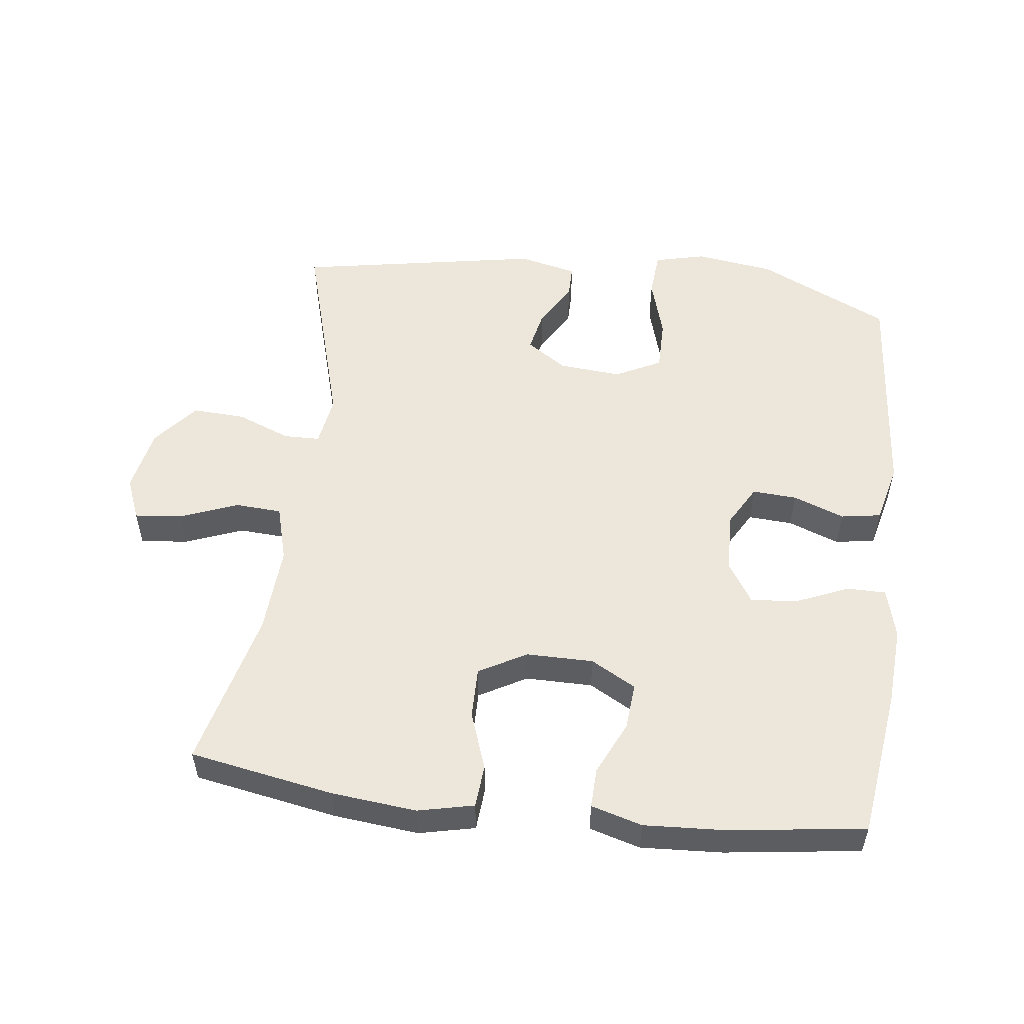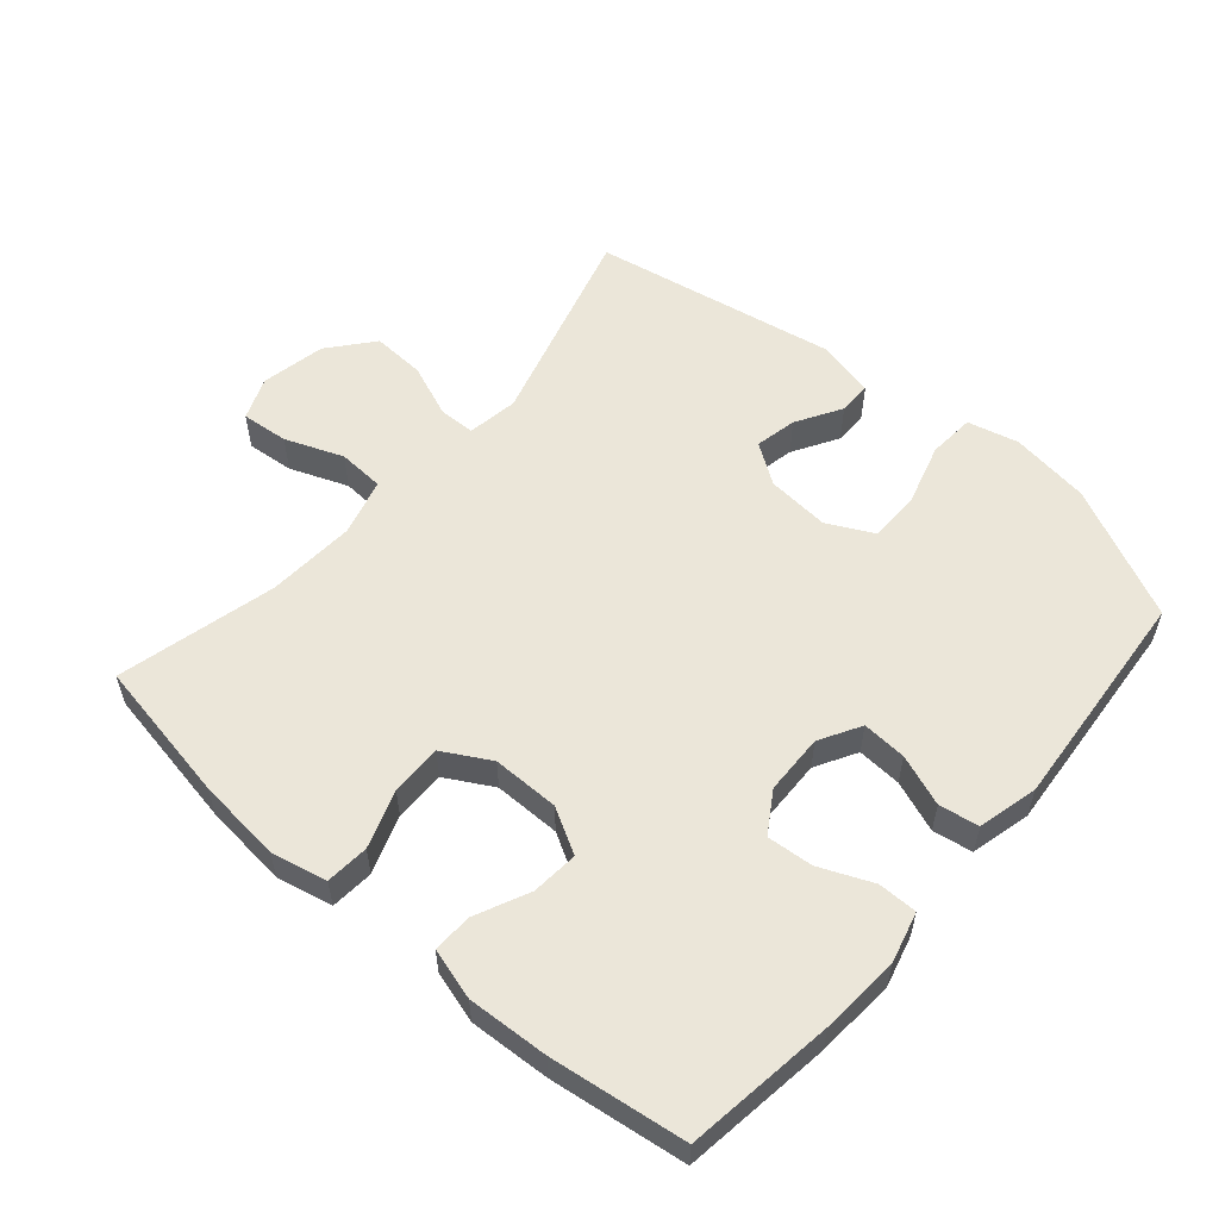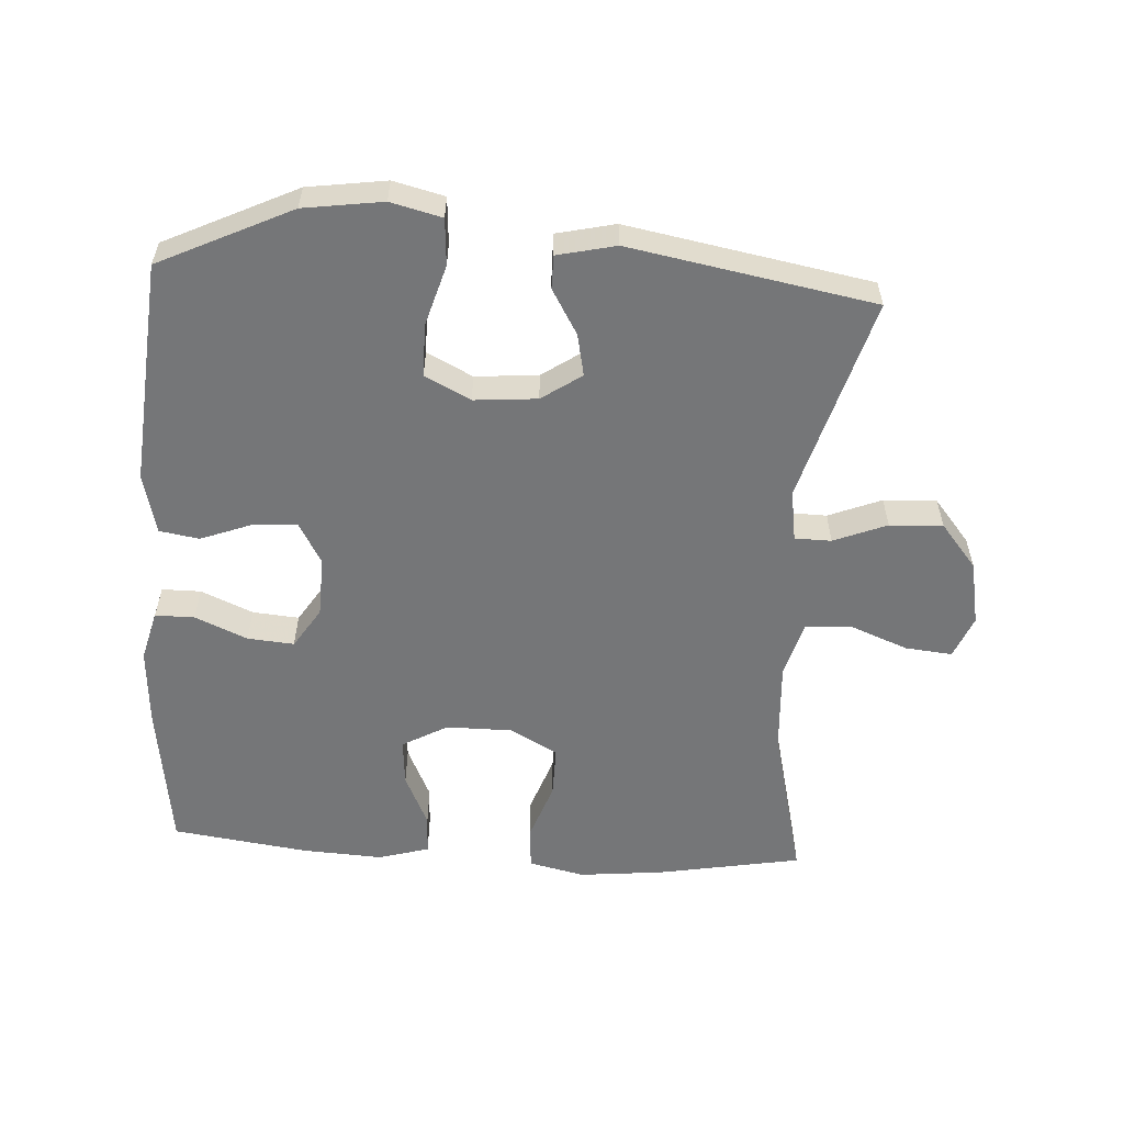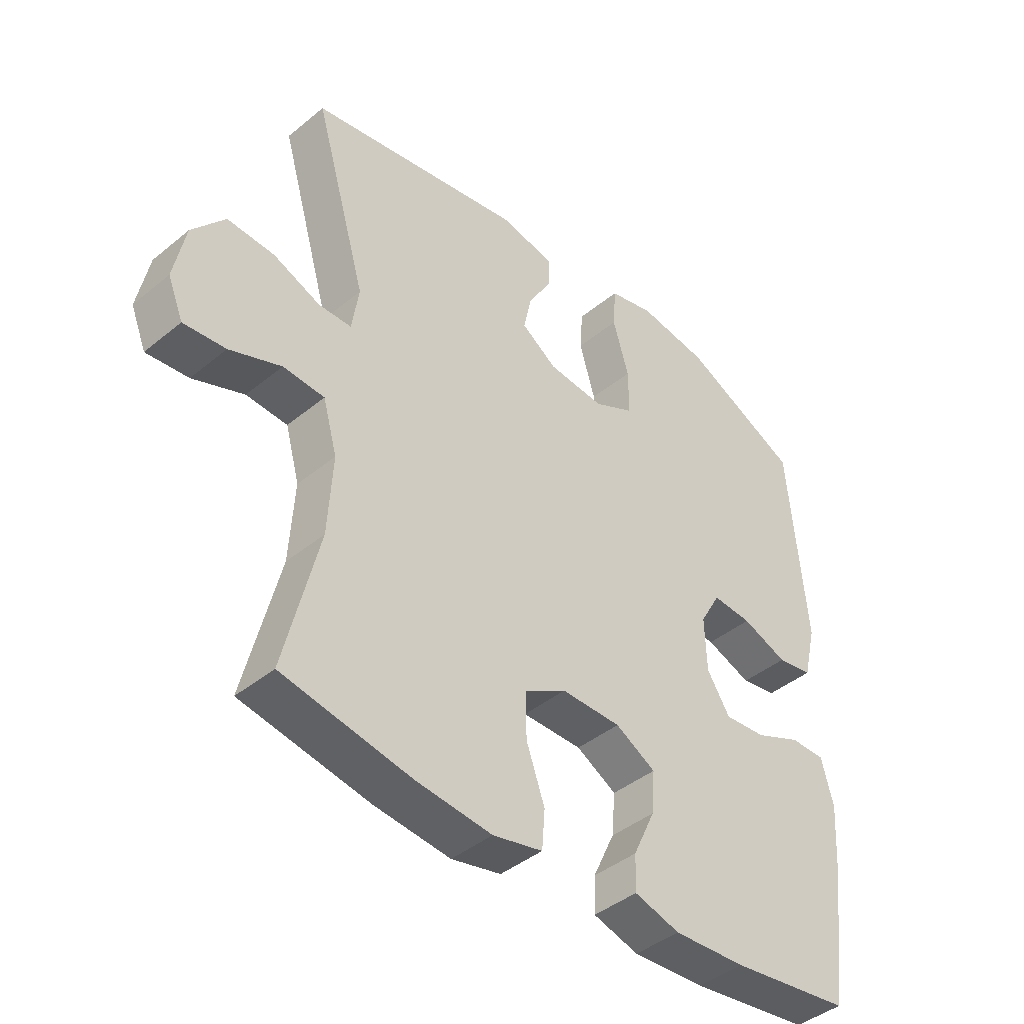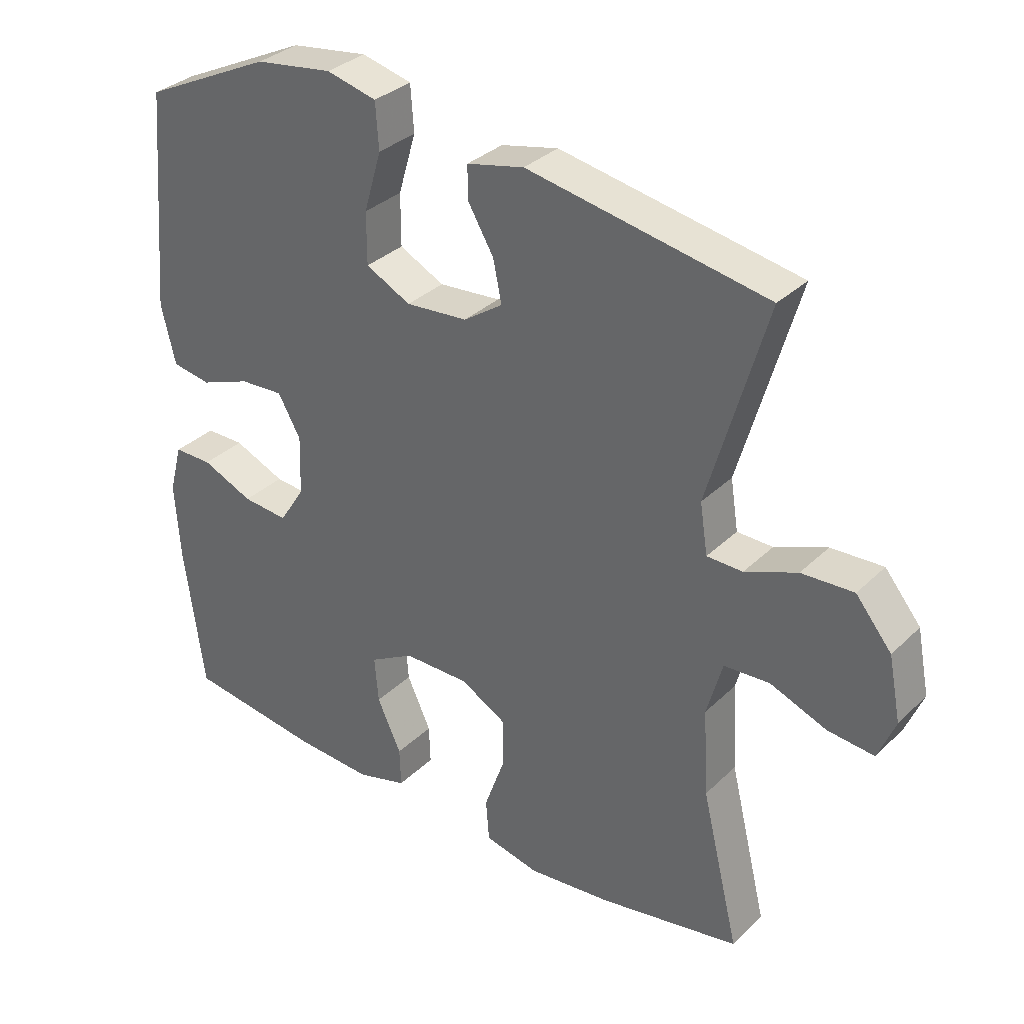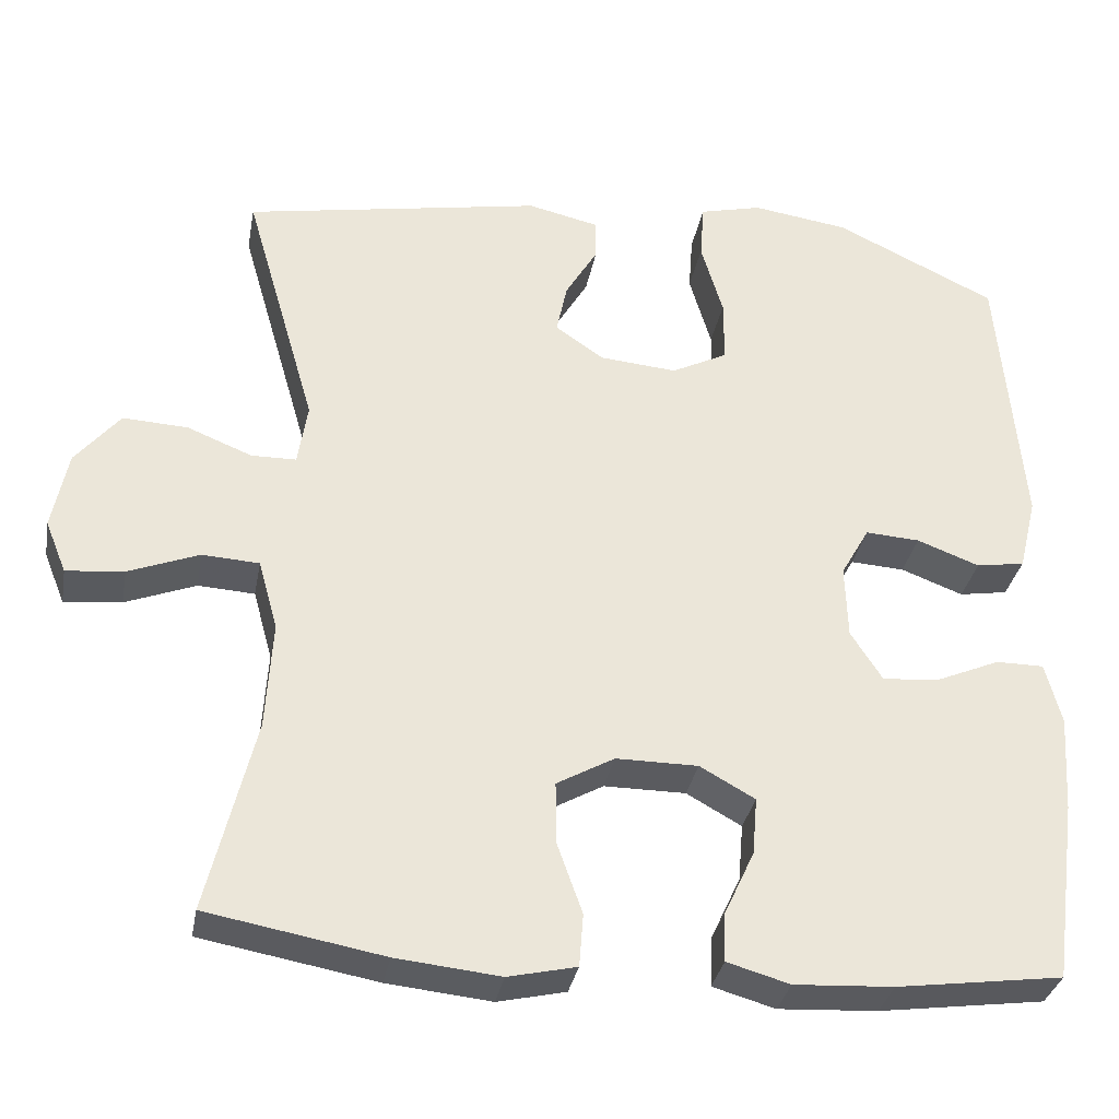
<metadata>
{"format":"obj","ext":"obj","renderer":"f3d","projection":"perspective","resolution":1024,"background":"white","views":[{"elev":53.3,"azim":-172.9,"up":"+Y"},{"elev":56.3,"azim":-139.1,"up":"+Y"},{"elev":-56.8,"azim":-3.5,"up":"+Y"},{"elev":-42.5,"azim":134.4,"up":"+Z"},{"elev":33.0,"azim":37.6,"up":"+Z"},{"elev":-32.9,"azim":169.6,"up":"+Z"}]}
</metadata>
<code>
v 0.5 0.07 0.5
v 0.411 0.07 0.192
v 0.423 0.07 0.115
v 0.478 0.07 0.114
v 0.558 0.07 0.146
v 0.638 0.07 0.15
v 0.693 0.07 0.083
v 0.712 0.07 -0.014
v 0.686 0.07 -0.078
v 0.615 0.07 -0.071
v 0.528 0.07 -0.037
v 0.458 0.07 -0.041
v 0.434 0.07 -0.127
v 0.442 0.07 -0.261
v 0.5 0.07 -0.5
v 0.283 0.07 -0.539
v 0.155 0.07 -0.552
v 0.071 0.07 -0.533
v 0.066 0.07 -0.468
v 0.097 0.07 -0.381
v 0.098 0.07 -0.304
v 0.027 0.07 -0.264
v -0.074 0.07 -0.264
v -0.142 0.07 -0.302
v -0.136 0.07 -0.373
v -0.099 0.07 -0.453
v -0.097 0.07 -0.513
v -0.174 0.07 -0.535
v -0.296 0.07 -0.528
v -0.5 0.07 -0.5
v -0.53 0.07 -0.276
v -0.538 0.07 -0.156
v -0.518 0.07 -0.08
v -0.459 0.07 -0.08
v -0.38 0.07 -0.114
v -0.31 0.07 -0.12
v -0.271 0.07 -0.059
v -0.268 0.07 0.032
v -0.303 0.07 0.094
v -0.37 0.07 0.09
v -0.447 0.07 0.061
v -0.507 0.07 0.071
v -0.529 0.07 0.162
v -0.5 0.07 0.5
v -0.301 0.07 0.595
v -0.182 0.07 0.612
v -0.105 0.07 0.593
v -0.1 0.07 0.523
v -0.127 0.07 0.431
v -0.127 0.07 0.352
v -0.058 0.07 0.317
v 0.037 0.07 0.325
v 0.097 0.07 0.366
v 0.084 0.07 0.429
v 0.044 0.07 0.497
v 0.044 0.07 0.547
v 0.132 0.07 0.567
v 0.5 0 0.5
v 0.411 0 0.192
v 0.423 0 0.115
v 0.478 0 0.114
v 0.558 0 0.146
v 0.638 0 0.15
v 0.693 0 0.083
v 0.712 0 -0.014
v 0.686 0 -0.078
v 0.615 0 -0.071
v 0.528 0 -0.037
v 0.458 0 -0.041
v 0.434 0 -0.127
v 0.442 0 -0.261
v 0.5 0 -0.5
v 0.283 0 -0.539
v 0.155 0 -0.552
v 0.071 0 -0.533
v 0.066 0 -0.468
v 0.097 0 -0.381
v 0.098 0 -0.304
v 0.027 0 -0.264
v -0.074 0 -0.264
v -0.142 0 -0.302
v -0.136 0 -0.373
v -0.099 0 -0.453
v -0.097 0 -0.513
v -0.174 0 -0.535
v -0.296 0 -0.528
v -0.5 0 -0.5
v -0.53 0 -0.276
v -0.538 0 -0.156
v -0.518 0 -0.08
v -0.459 0 -0.08
v -0.38 0 -0.114
v -0.31 0 -0.12
v -0.271 0 -0.059
v -0.268 0 0.032
v -0.303 0 0.094
v -0.37 0 0.09
v -0.447 0 0.061
v -0.507 0 0.071
v -0.529 0 0.162
v -0.5 0 0.5
v -0.301 0 0.595
v -0.182 0 0.612
v -0.105 0 0.593
v -0.1 0 0.523
v -0.127 0 0.431
v -0.127 0 0.352
v -0.058 0 0.317
v 0.037 0 0.325
v 0.097 0 0.366
v 0.084 0 0.429
v 0.044 0 0.497
v 0.044 0 0.547
v 0.132 0 0.567
f 57 1 2
f 56 57 2
f 55 56 2
f 54 55 2
f 53 54 2 3
f 52 53 3
f 51 52 3
f 47 48 49
f 46 47 49
f 45 46 49
f 44 45 49
f 43 44 49
f 42 43 49
f 41 42 49
f 40 41 49
f 39 40 49 50
f 38 39 50 51
f 33 34 35
f 32 33 35
f 31 32 35
f 30 31 35
f 29 30 35
f 28 29 35
f 27 28 35
f 26 27 35
f 25 26 35
f 24 25 35 36
f 23 24 36 37
f 18 19 20
f 17 18 20
f 16 17 20
f 15 16 20
f 14 15 20
f 13 14 20 21
f 12 13 21 22
f 9 10 11
f 8 9 11
f 7 8 11
f 6 7 11
f 5 6 11
f 4 5 11
f 3 4 11 12
f 37 38 51
f 23 37 51
f 22 23 51
f 12 22 51
f 3 12 51
f 59 58 114
f 59 114 113
f 59 113 112
f 59 112 111
f 60 59 111 110
f 60 110 109
f 60 109 108
f 106 105 104
f 106 104 103
f 106 103 102
f 106 102 101
f 106 101 100
f 106 100 99
f 106 99 98
f 106 98 97
f 107 106 97 96
f 108 107 96 95
f 92 91 90
f 92 90 89
f 92 89 88
f 92 88 87
f 92 87 86
f 92 86 85
f 92 85 84
f 92 84 83
f 92 83 82
f 93 92 82 81
f 94 93 81 80
f 77 76 75
f 77 75 74
f 77 74 73
f 77 73 72
f 77 72 71
f 78 77 71 70
f 79 78 70 69
f 68 67 66
f 68 66 65
f 68 65 64
f 68 64 63
f 68 63 62
f 68 62 61
f 69 68 61 60
f 108 95 94
f 108 94 80
f 108 80 79
f 108 79 69
f 108 69 60
f 1 58 59 2
f 2 59 60 3
f 3 60 61 4
f 4 61 62 5
f 5 62 63 6
f 6 63 64 7
f 7 64 65 8
f 8 65 66 9
f 9 66 67 10
f 10 67 68 11
f 11 68 69 12
f 12 69 70 13
f 13 70 71 14
f 14 71 72 15
f 15 72 73 16
f 16 73 74 17
f 17 74 75 18
f 18 75 76 19
f 19 76 77 20
f 20 77 78 21
f 21 78 79 22
f 22 79 80 23
f 23 80 81 24
f 24 81 82 25
f 25 82 83 26
f 26 83 84 27
f 27 84 85 28
f 28 85 86 29
f 29 86 87 30
f 30 87 88 31
f 31 88 89 32
f 32 89 90 33
f 33 90 91 34
f 34 91 92 35
f 35 92 93 36
f 36 93 94 37
f 37 94 95 38
f 38 95 96 39
f 39 96 97 40
f 40 97 98 41
f 41 98 99 42
f 42 99 100 43
f 43 100 101 44
f 44 101 102 45
f 45 102 103 46
f 46 103 104 47
f 47 104 105 48
f 48 105 106 49
f 49 106 107 50
f 50 107 108 51
f 51 108 109 52
f 52 109 110 53
f 53 110 111 54
f 54 111 112 55
f 55 112 113 56
f 56 113 114 57
f 57 114 58 1

</code>
